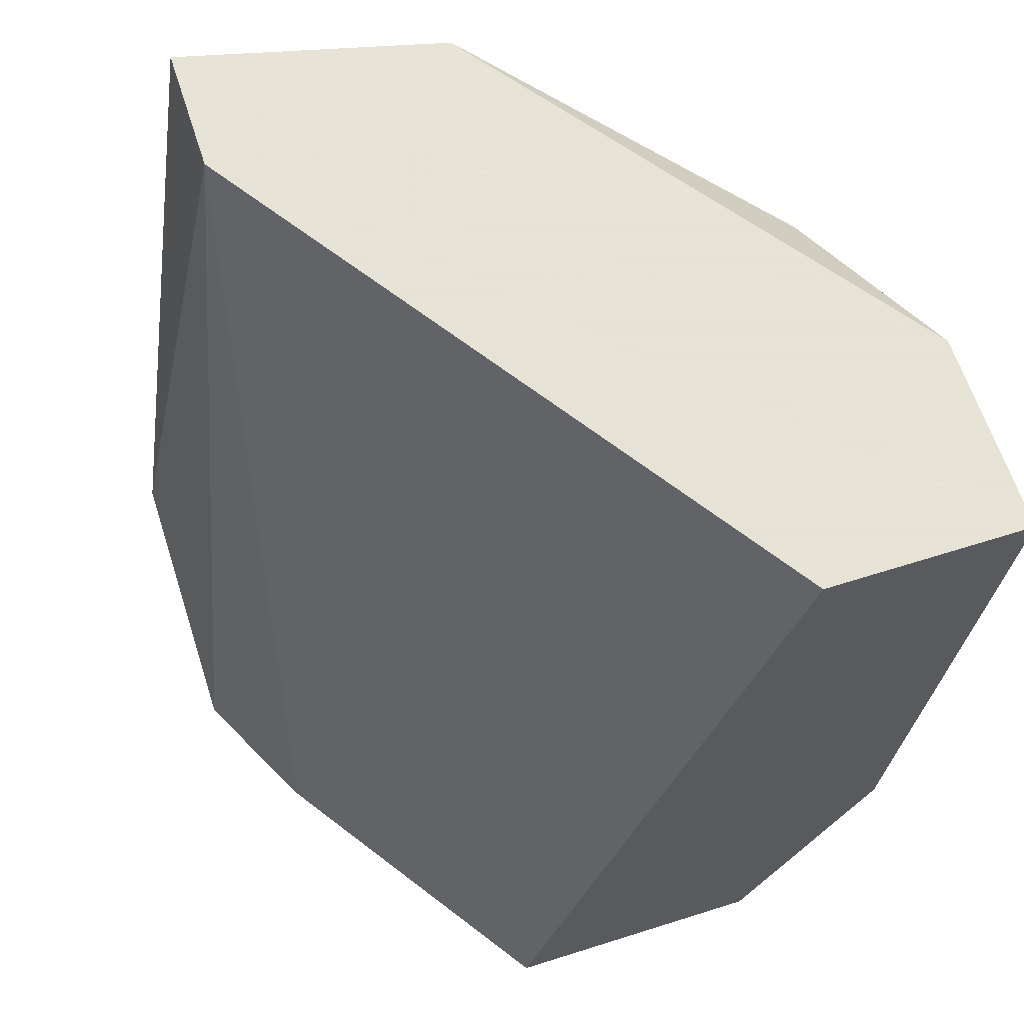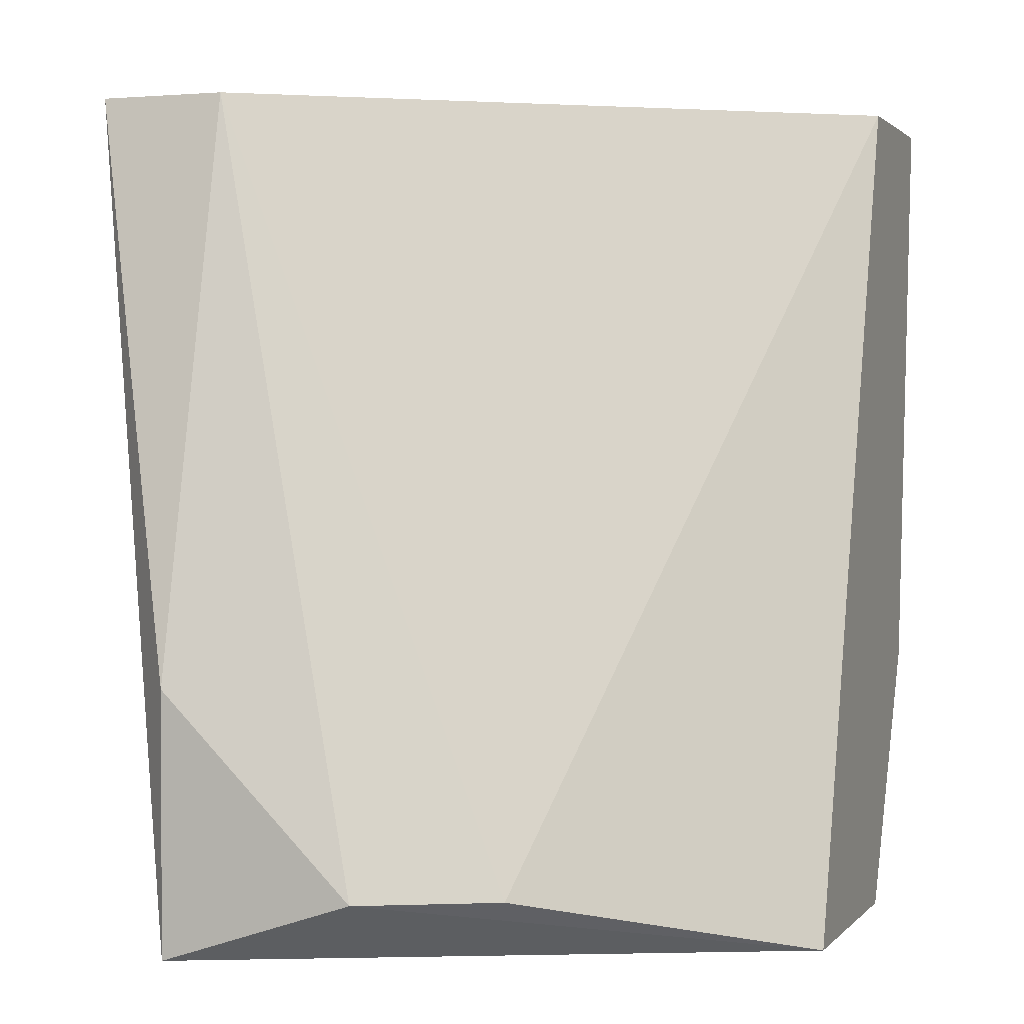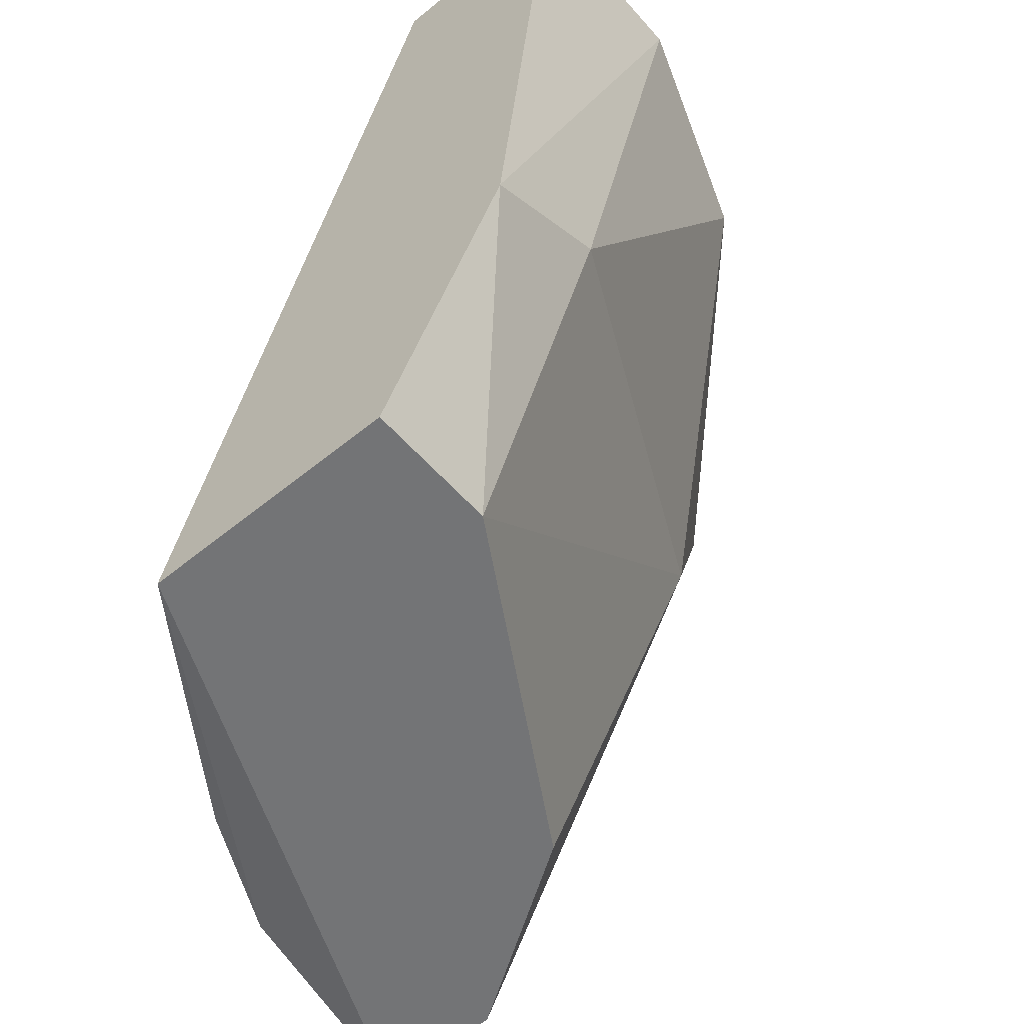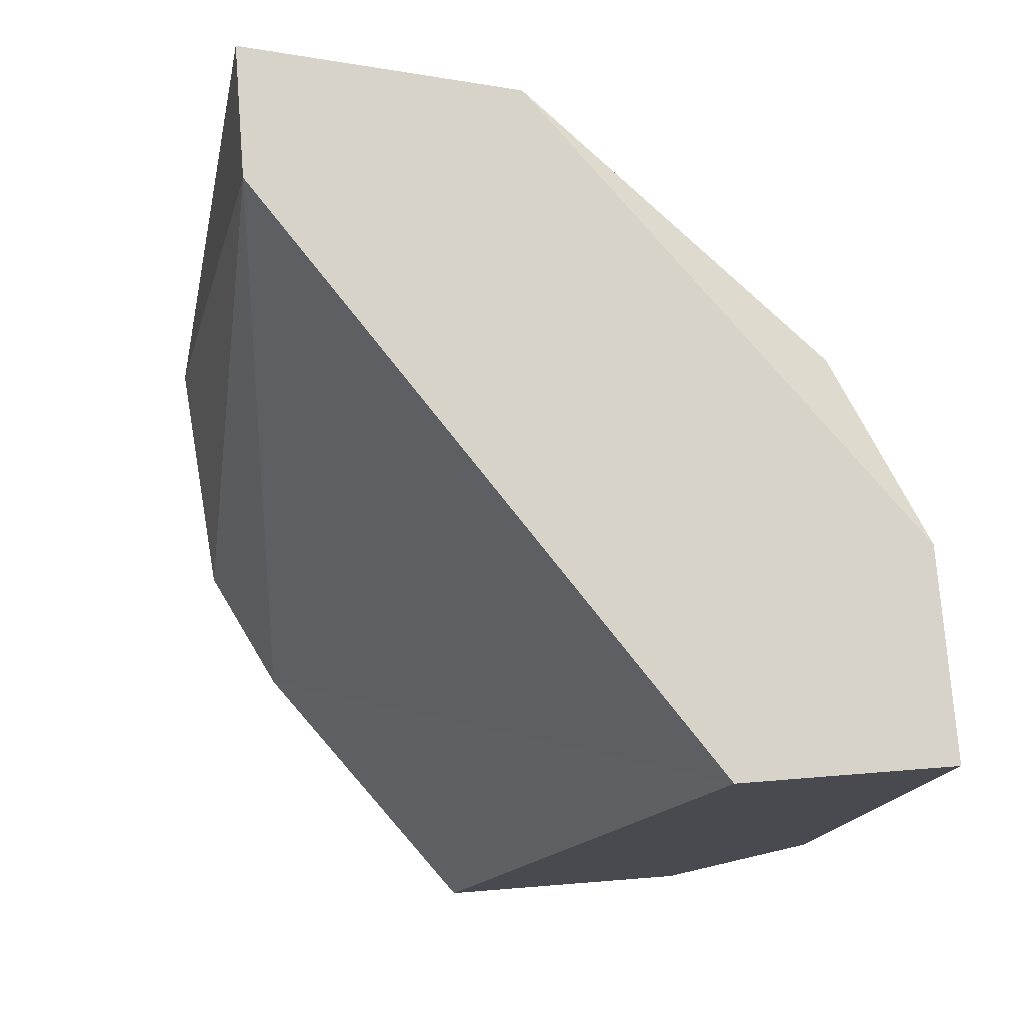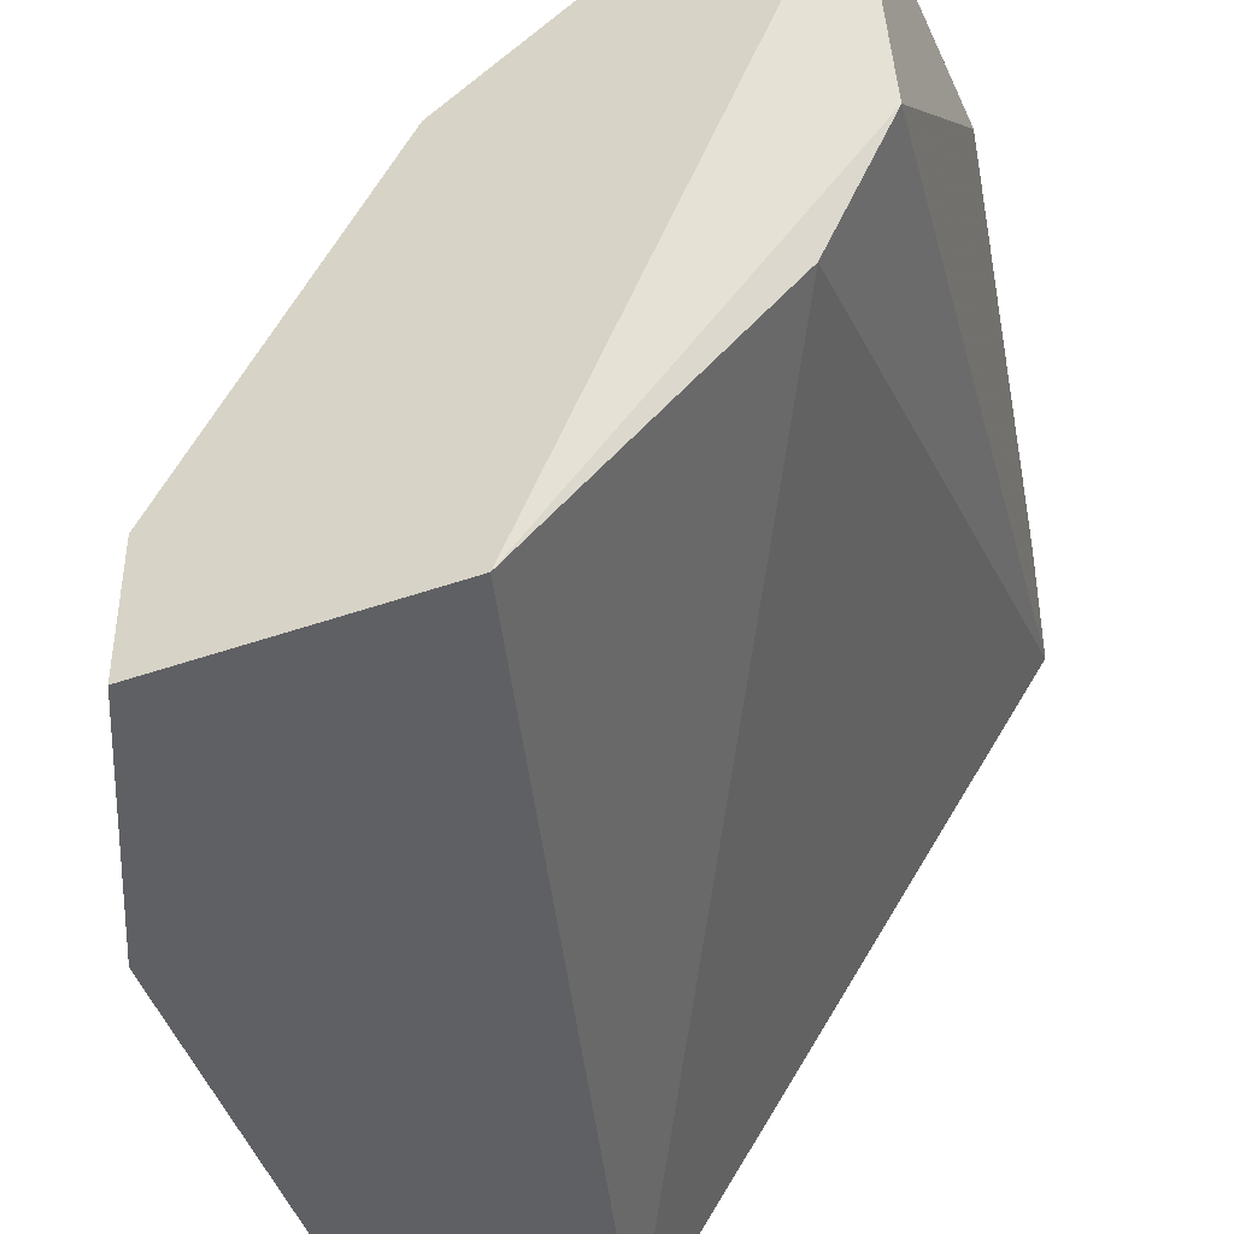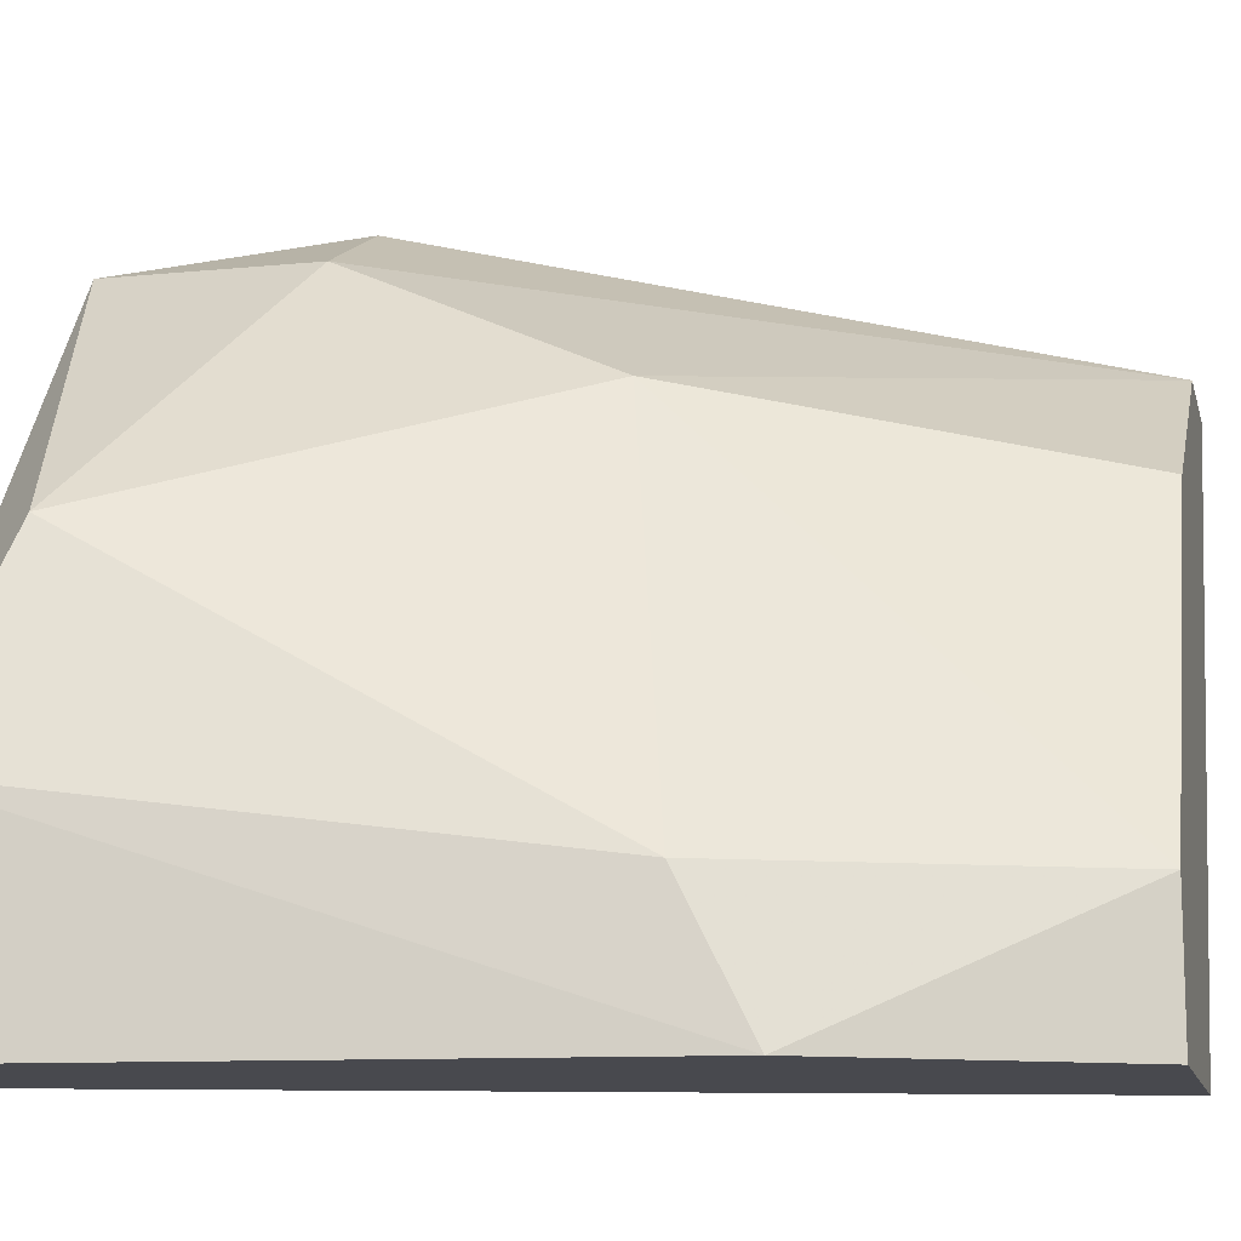
<metadata>
{"format":"obj","ext":"obj","renderer":"f3d","projection":"perspective","resolution":1024,"background":"white","views":[{"elev":62.8,"azim":-17.8,"up":"+Z"},{"elev":1.5,"azim":-70.3,"up":"+Z"},{"elev":-56.2,"azim":40.6,"up":"+Z"},{"elev":76.1,"azim":-4.5,"up":"+Z"},{"elev":-42.7,"azim":-157.0,"up":"+Y"},{"elev":-12.6,"azim":103.0,"up":"+Y"}]}
</metadata>
<code>
v 0.01926 0.01124 -0.001929
v 0.01926 0.008668 -0.001929
v 0.01583 0.01551 -0.007917
v 0.01412 0.01466 -0.01305
v 0.0107 0.01209 -0.0122
v 0.01327 0.01809 -0.004496
v 0.01327 0.008668 -0.01305
v 0.01669 0.01038 -0.01305
v 0.01669 0.008668 -0.001929
v 0.01669 0.008668 -0.01305
v 0.0184 0.01038 -0.008774
v 0.0184 0.0138 -0.002784
v 0.0184 0.008668 -0.00963
v 0.01155 0.01637 -0.001929
v 0.01155 0.01637 -0.01305
v 0.01155 0.01809 -0.001929
v 0.01498 0.01723 -0.001929
v 0.01498 0.01723 -0.004496
v 0.009843 0.01637 -0.00963
v 0.009843 0.01637 -0.01305
v 0.009843 0.0138 -0.0122
f 8 13 10
f 2 1 14
f 7 15 8
f 2 14 9
f 7 2 9
f 14 1 16
f 15 18 3
f 1 2 13
f 2 7 13
f 3 18 12
f 15 7 20
f 7 21 20
f 9 14 5
f 7 9 5
f 21 7 5
f 14 21 5
f 16 1 17
f 1 12 17
f 12 18 17
f 18 15 6
f 15 20 6
f 20 16 6
f 16 17 6
f 17 18 6
f 8 15 4
f 3 8 4
f 15 3 4
f 8 3 11
f 1 13 11
f 13 8 11
f 12 1 11
f 3 12 11
f 21 14 19
f 14 16 19
f 20 21 19
f 16 20 19
f 7 8 10
f 13 7 10

</code>
